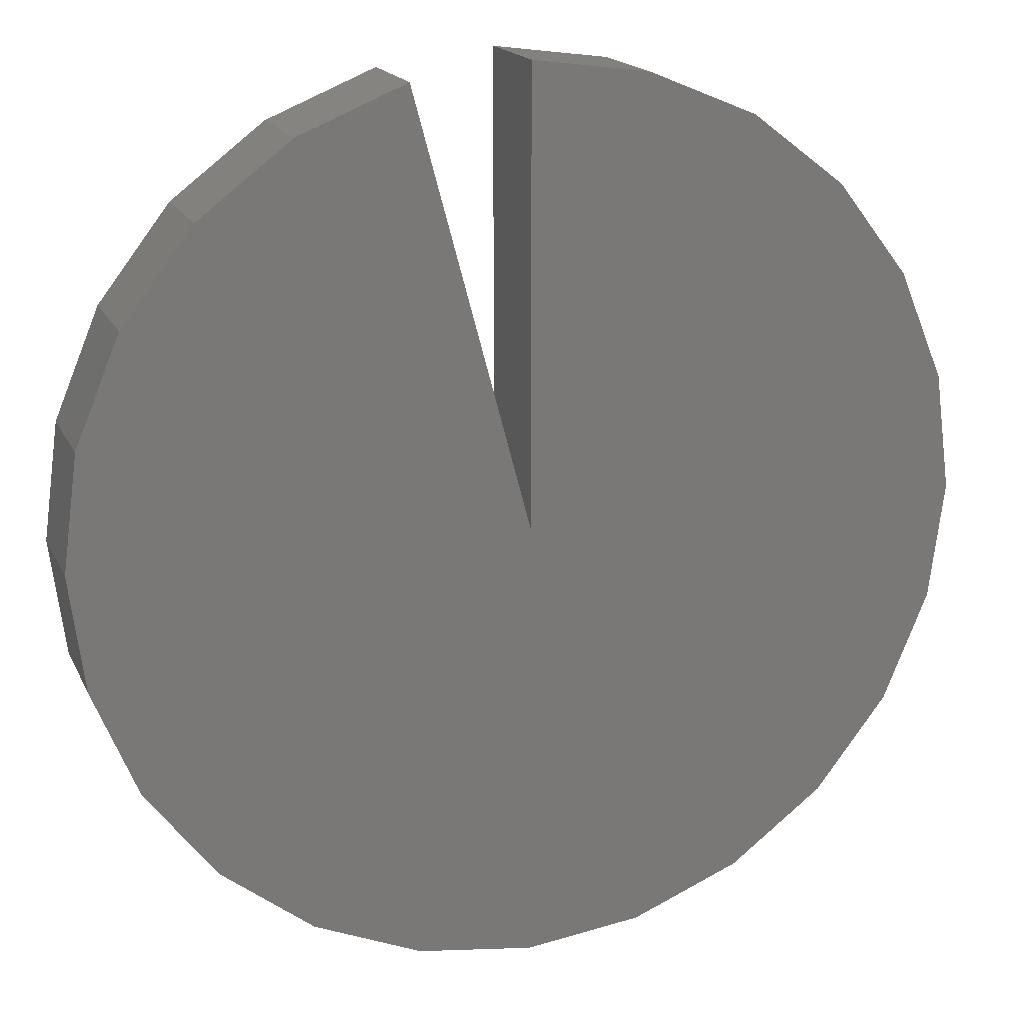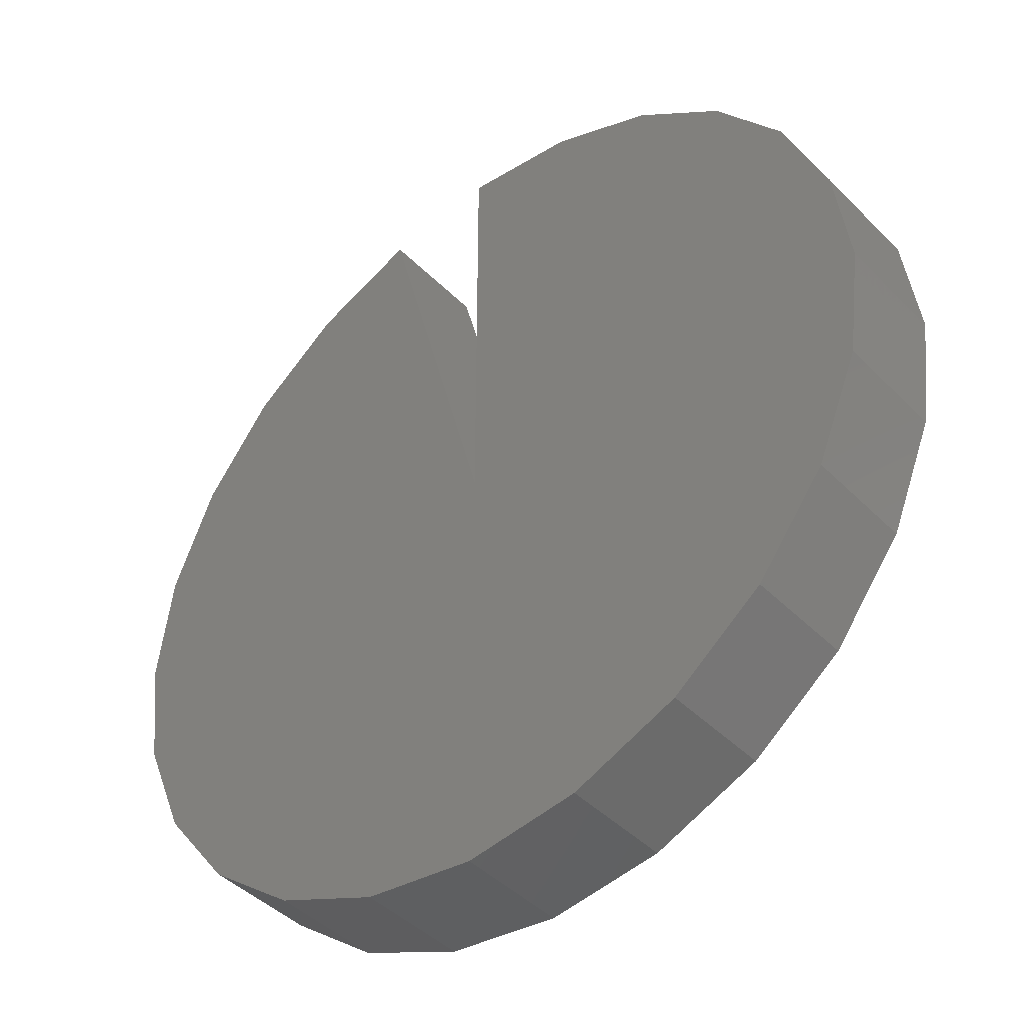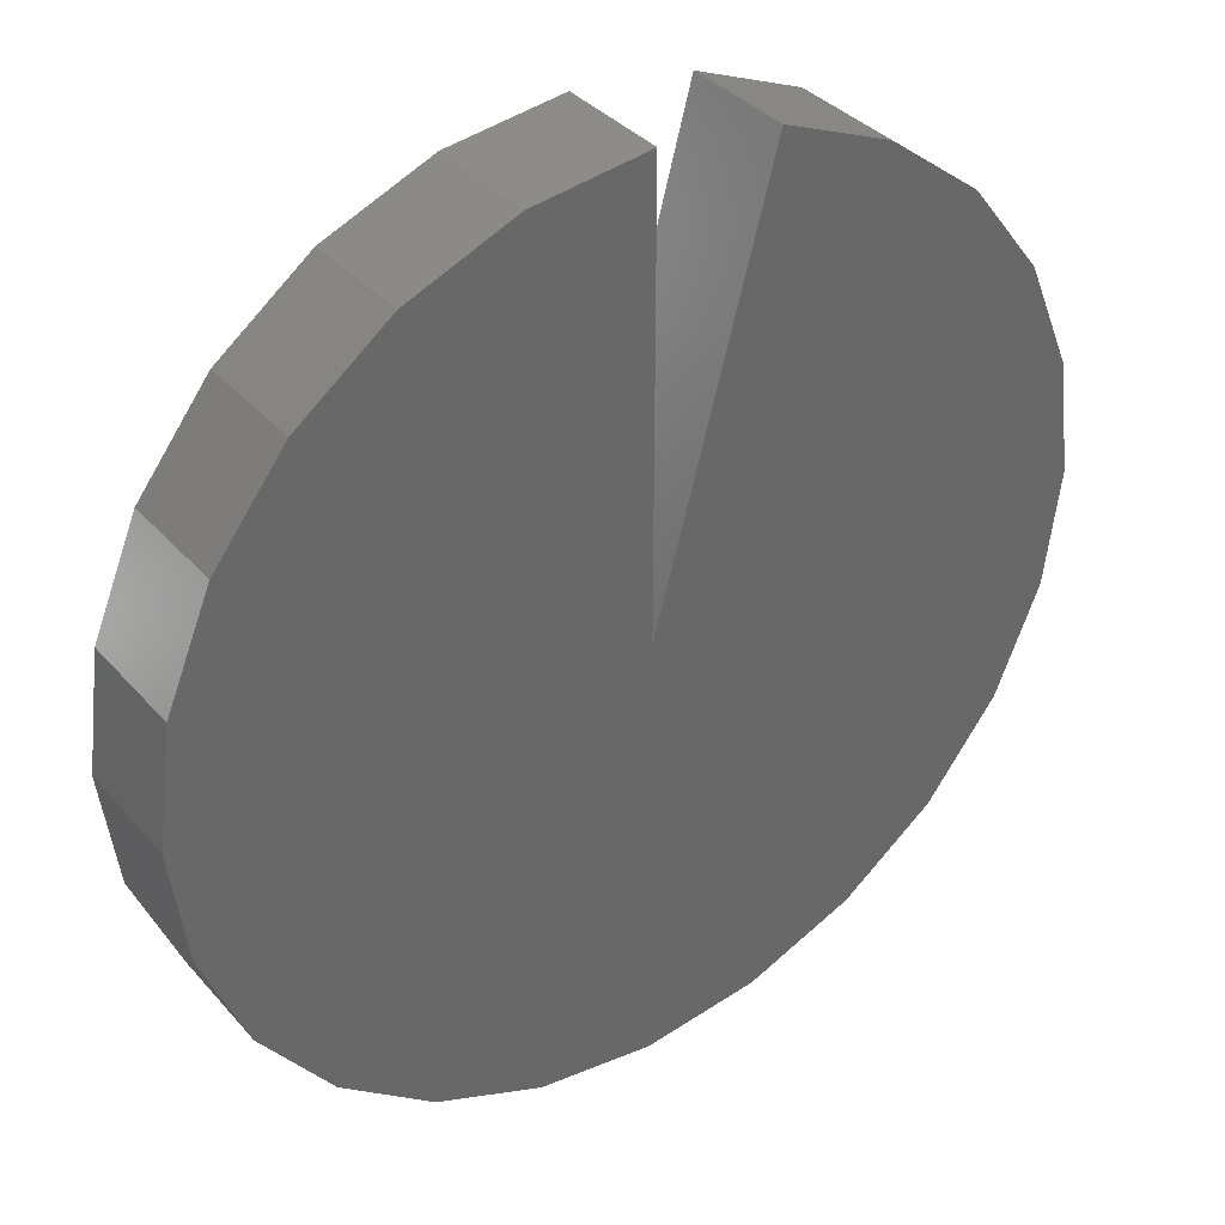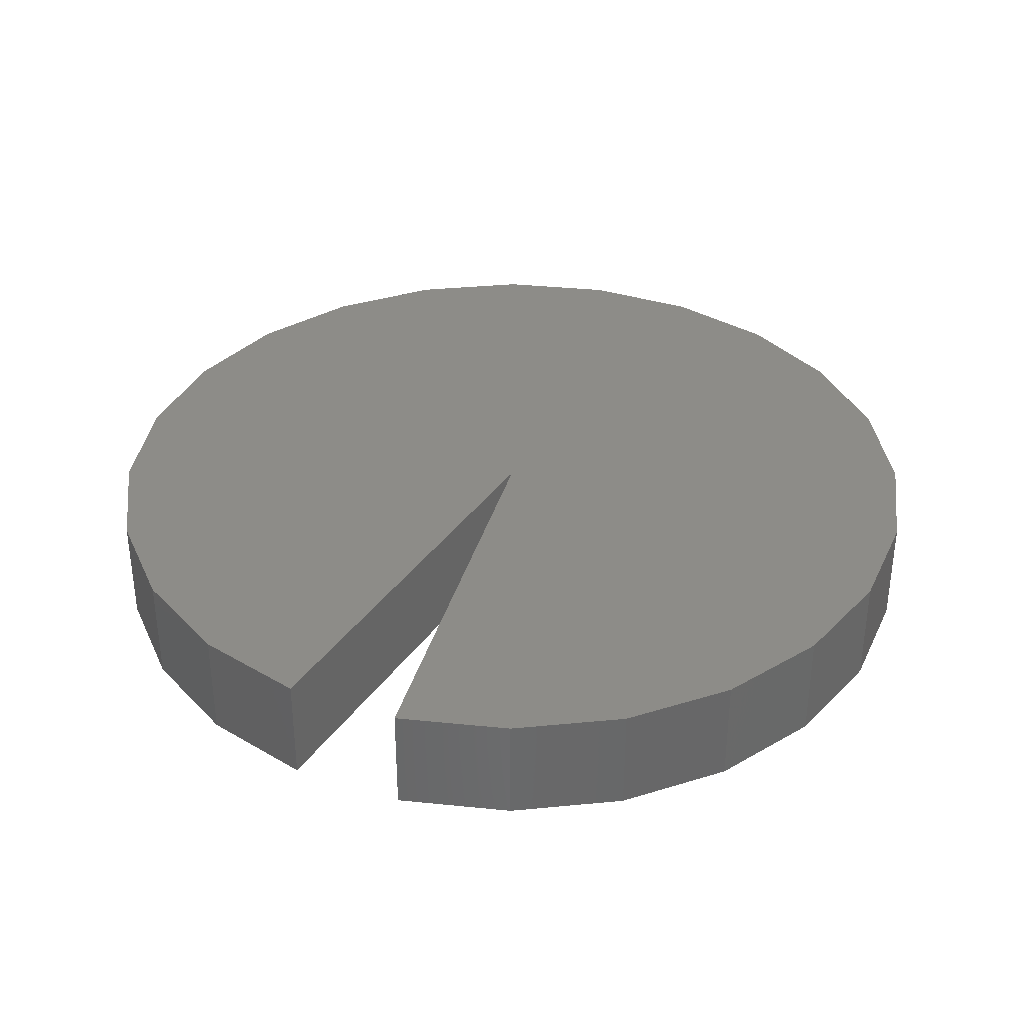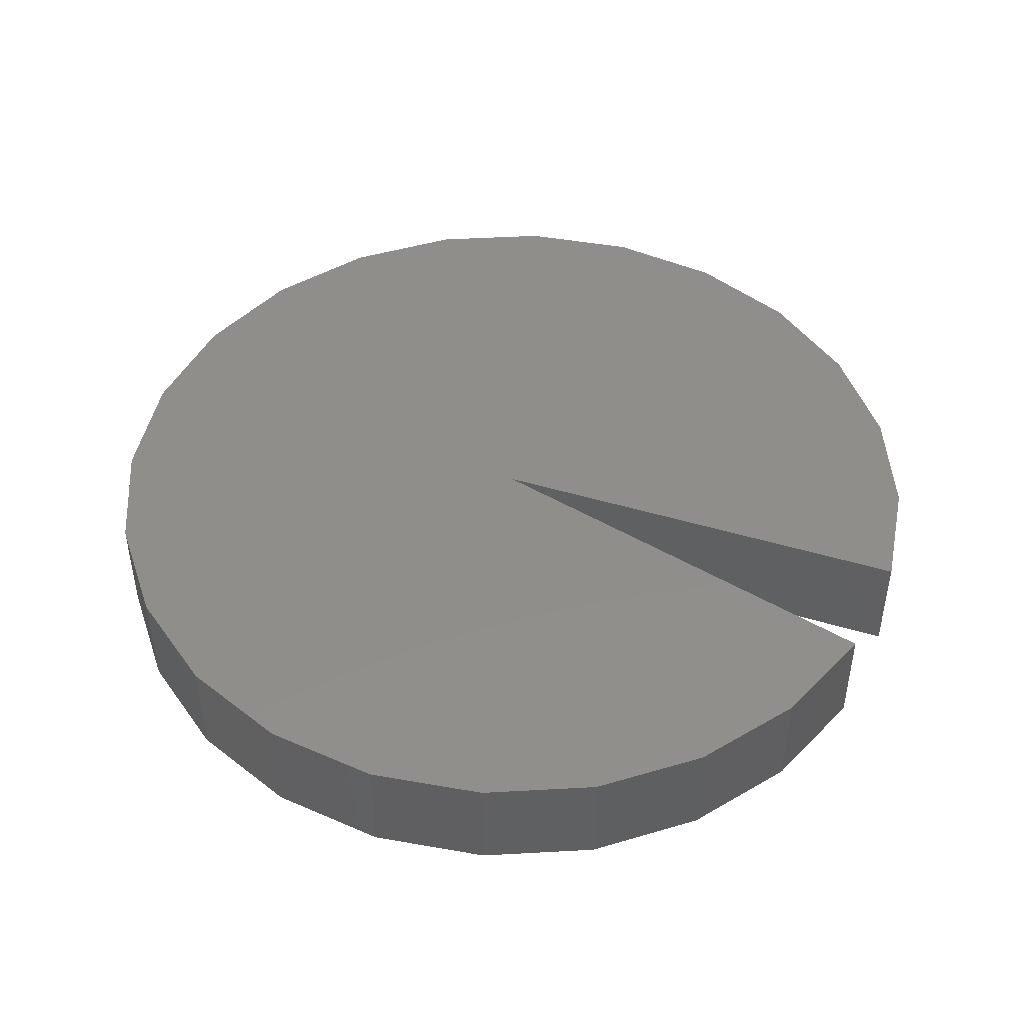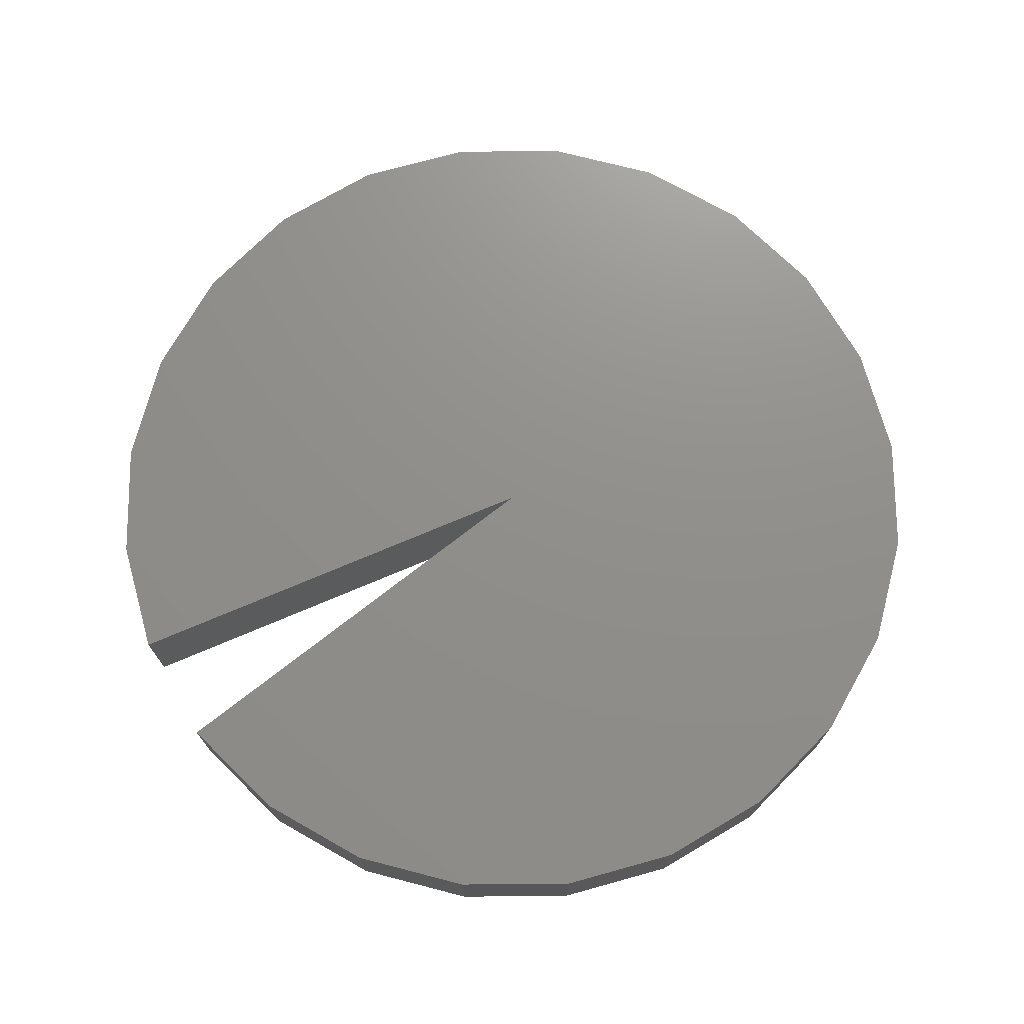
<metadata>
{"format":"stl","ext":"stl","renderer":"f3d","projection":"perspective","resolution":1024,"background":"white","views":[{"elev":17.4,"azim":-18.7,"up":"+Y"},{"elev":-43.4,"azim":40.5,"up":"+Y"},{"elev":35.9,"azim":144.7,"up":"+Y"},{"elev":35.6,"azim":-149.8,"up":"+Z"},{"elev":46.5,"azim":123.9,"up":"+Z"},{"elev":72.8,"azim":-113.0,"up":"+Z"}]}
</metadata>
<code>
# stl→obj: 52 verts, 96 faces
v 0.8 0 -0.1
v 0.8 0 0.1
v 0.7727 0.2071 0.1
v 0.7727 0.2071 -0.1
v 0 0 -0.1
v 0 0 0.1
v 0.6928 0.4 0.1
v 0.6928 0.4 -0.1
v 0.5657 0.5657 0.1
v 0.5657 0.5657 -0.1
v 0.4 0.6928 0.1
v 0.4 0.6928 -0.1
v 0.2071 0.7727 0.1
v 0.2071 0.7727 -0.1
v 4.899e-17 0.8 0.1
v 4.899e-17 0.8 -0.1
v -0.2071 0.7727 -0.1
v -0.2071 0.7727 0.1
v -0.4 0.6928 0.1
v -0.4 0.6928 -0.1
v -0.5657 0.5657 0.1
v -0.5657 0.5657 -0.1
v -0.6928 0.4 0.1
v -0.6928 0.4 -0.1
v -0.7727 0.2071 0.1
v -0.7727 0.2071 -0.1
v -0.8 9.797e-17 0.1
v -0.8 9.797e-17 -0.1
v -0.7727 -0.2071 0.1
v -0.7727 -0.2071 -0.1
v -0.6928 -0.4 0.1
v -0.6928 -0.4 -0.1
v -0.5657 -0.5657 0.1
v -0.5657 -0.5657 -0.1
v -0.4 -0.6928 0.1
v -0.4 -0.6928 -0.1
v -0.2071 -0.7727 0.1
v -0.2071 -0.7727 -0.1
v -1.47e-16 -0.8 0.1
v -1.47e-16 -0.8 -0.1
v 0.2071 -0.7727 0.1
v 0.2071 -0.7727 -0.1
v 0.4 -0.6928 0.1
v 0.4 -0.6928 -0.1
v 0.5657 -0.5657 0.1
v 0.5657 -0.5657 -0.1
v 0.6928 -0.4 0.1
v 0.6928 -0.4 -0.1
v 0.7727 -0.2071 0.1
v 0.7727 -0.2071 -0.1
v 0.8 -1.959e-16 0.1
v 0.8 -1.959e-16 -0.1
f 1 2 3
f 3 4 1
f 5 1 4
f 6 3 2
f 4 3 7
f 7 8 4
f 5 4 8
f 6 7 3
f 8 7 9
f 9 10 8
f 5 8 10
f 6 9 7
f 10 9 11
f 11 12 10
f 5 10 12
f 6 11 9
f 12 11 13
f 13 14 12
f 5 12 14
f 6 13 11
f 14 13 15
f 15 16 14
f 5 14 16
f 6 15 13
f 6 15 16
f 5 6 16
f 6 17 18
f 6 5 17
f 17 18 19
f 19 20 17
f 5 17 20
f 6 19 18
f 20 19 21
f 21 22 20
f 5 20 22
f 6 21 19
f 22 21 23
f 23 24 22
f 5 22 24
f 6 23 21
f 24 23 25
f 25 26 24
f 5 24 26
f 6 25 23
f 26 25 27
f 27 28 26
f 5 26 28
f 6 27 25
f 28 27 29
f 29 30 28
f 5 28 30
f 6 29 27
f 30 29 31
f 31 32 30
f 5 30 32
f 6 31 29
f 32 31 33
f 33 34 32
f 5 32 34
f 6 33 31
f 34 33 35
f 35 36 34
f 5 34 36
f 6 35 33
f 36 35 37
f 37 38 36
f 5 36 38
f 6 37 35
f 38 37 39
f 39 40 38
f 5 38 40
f 6 39 37
f 40 39 41
f 41 42 40
f 5 40 42
f 6 41 39
f 42 41 43
f 43 44 42
f 5 42 44
f 6 43 41
f 44 43 45
f 45 46 44
f 5 44 46
f 6 45 43
f 46 45 47
f 47 48 46
f 5 46 48
f 6 47 45
f 48 47 49
f 49 50 48
f 5 48 50
f 6 49 47
f 50 49 51
f 51 52 50
f 5 50 52
f 6 51 49

</code>
